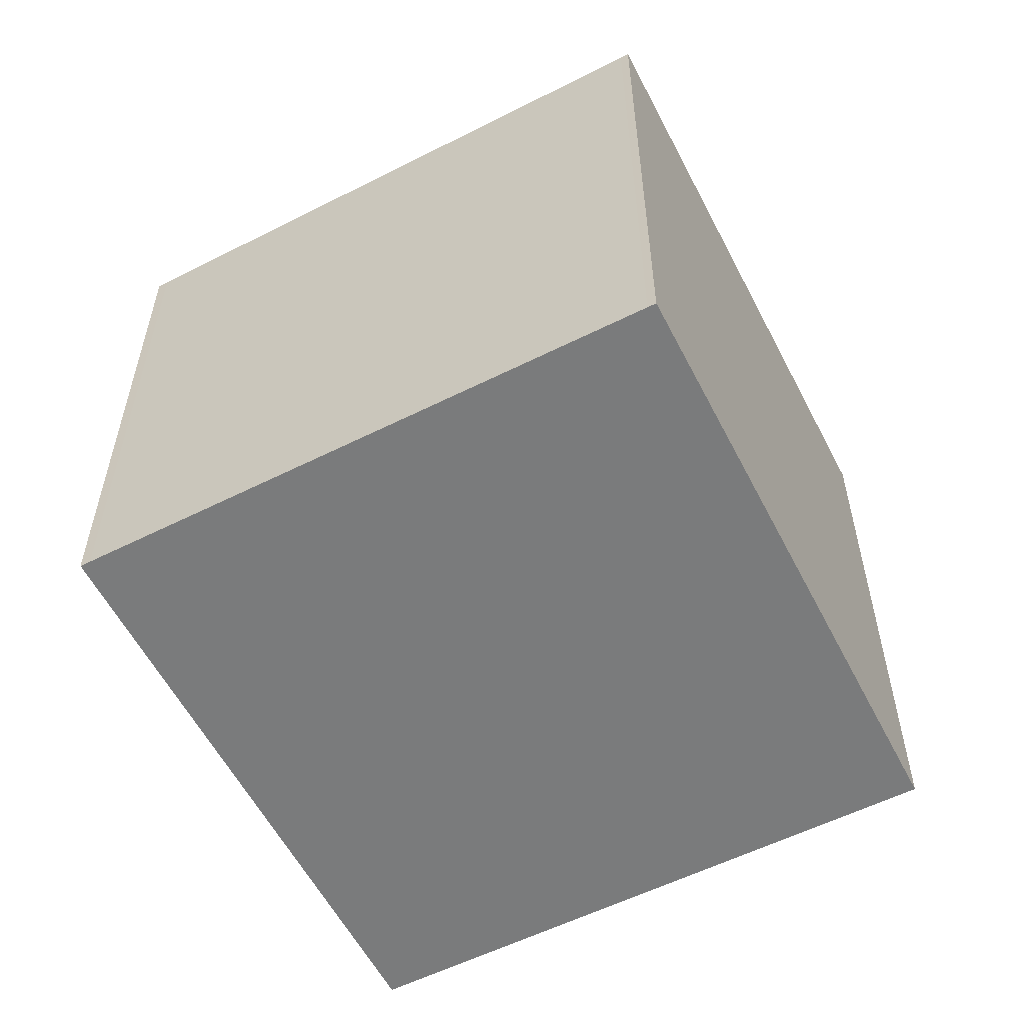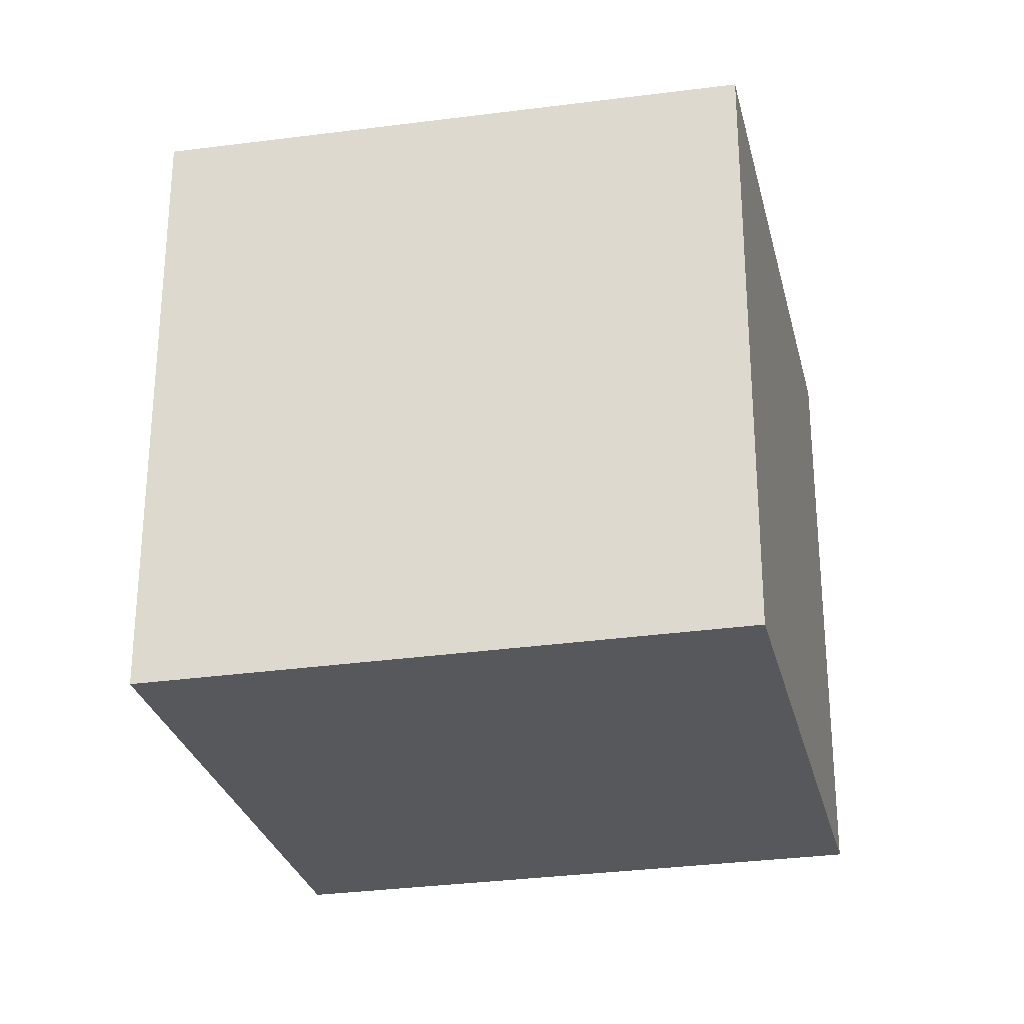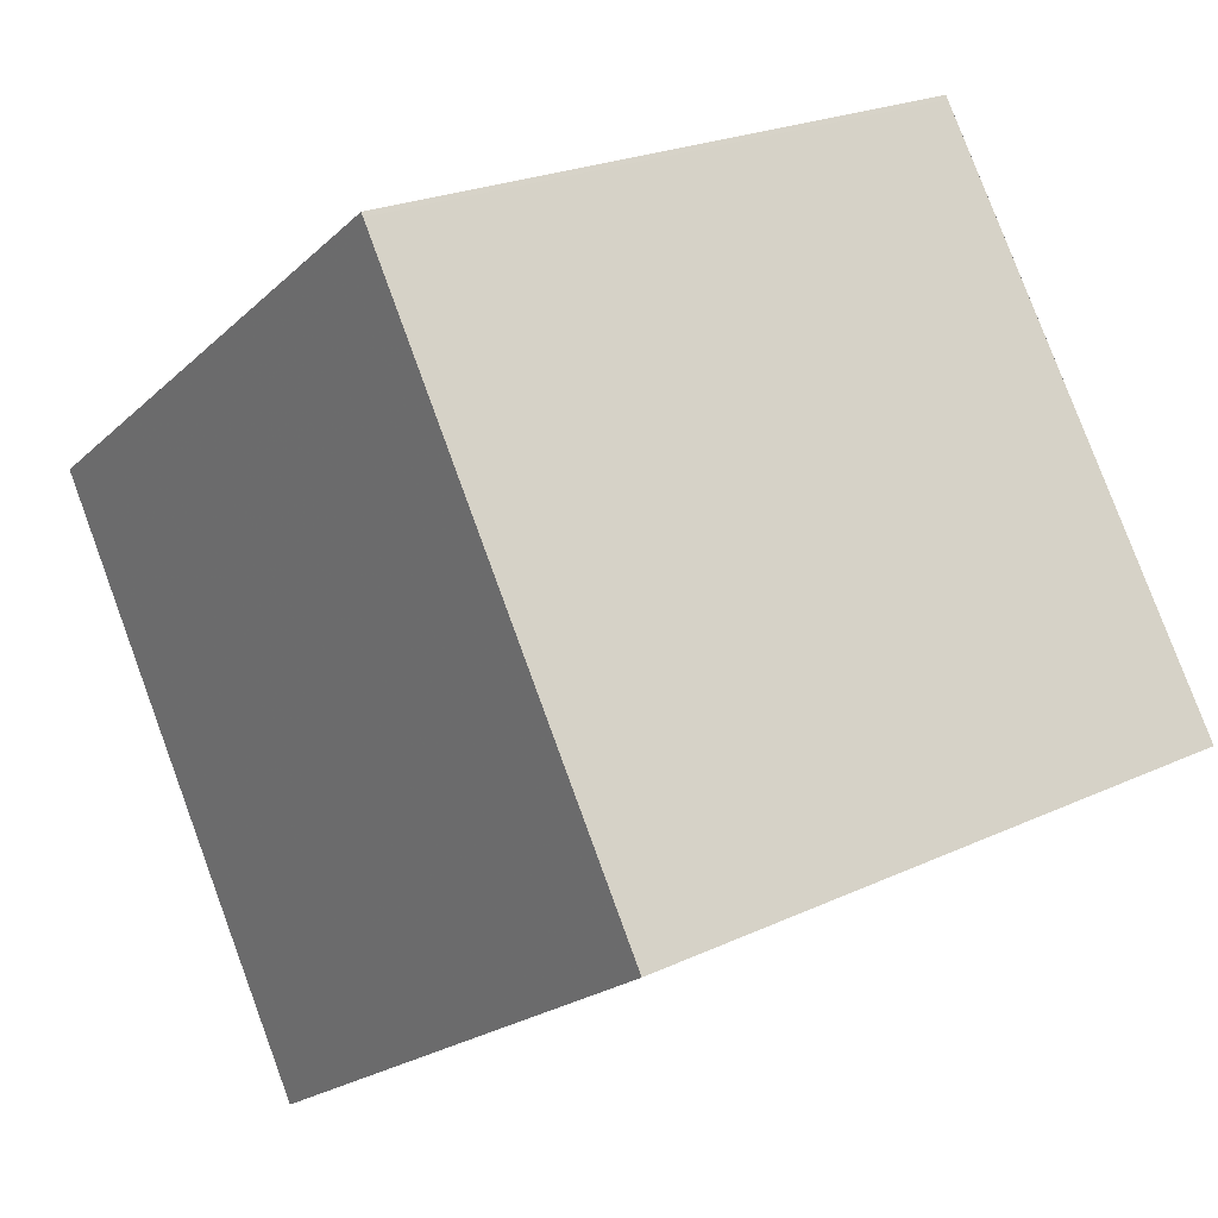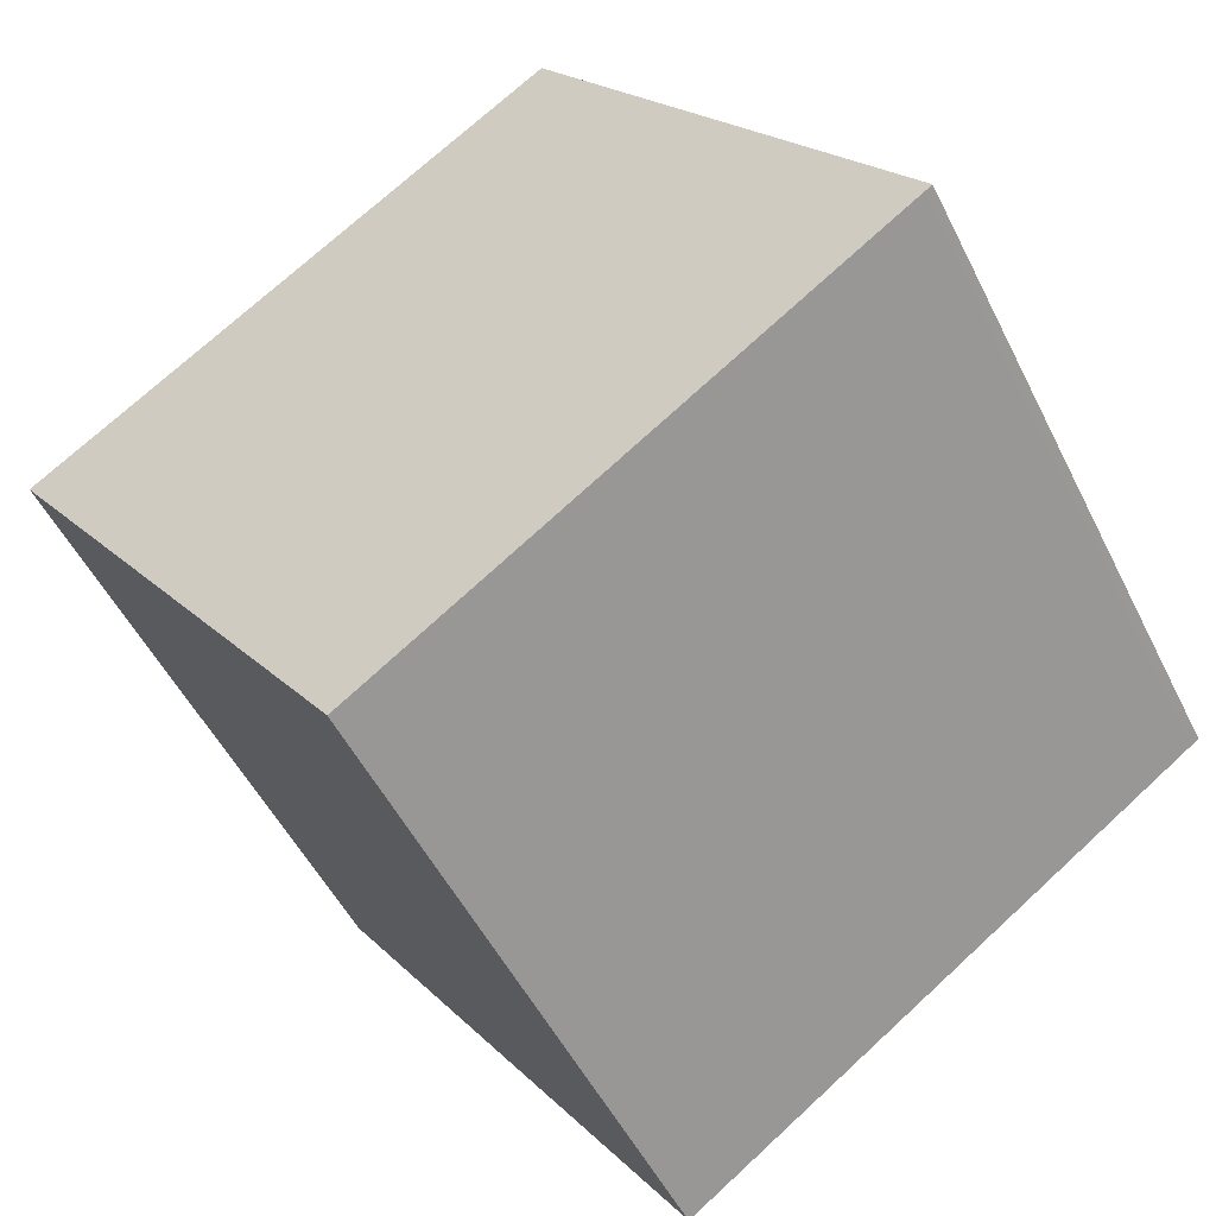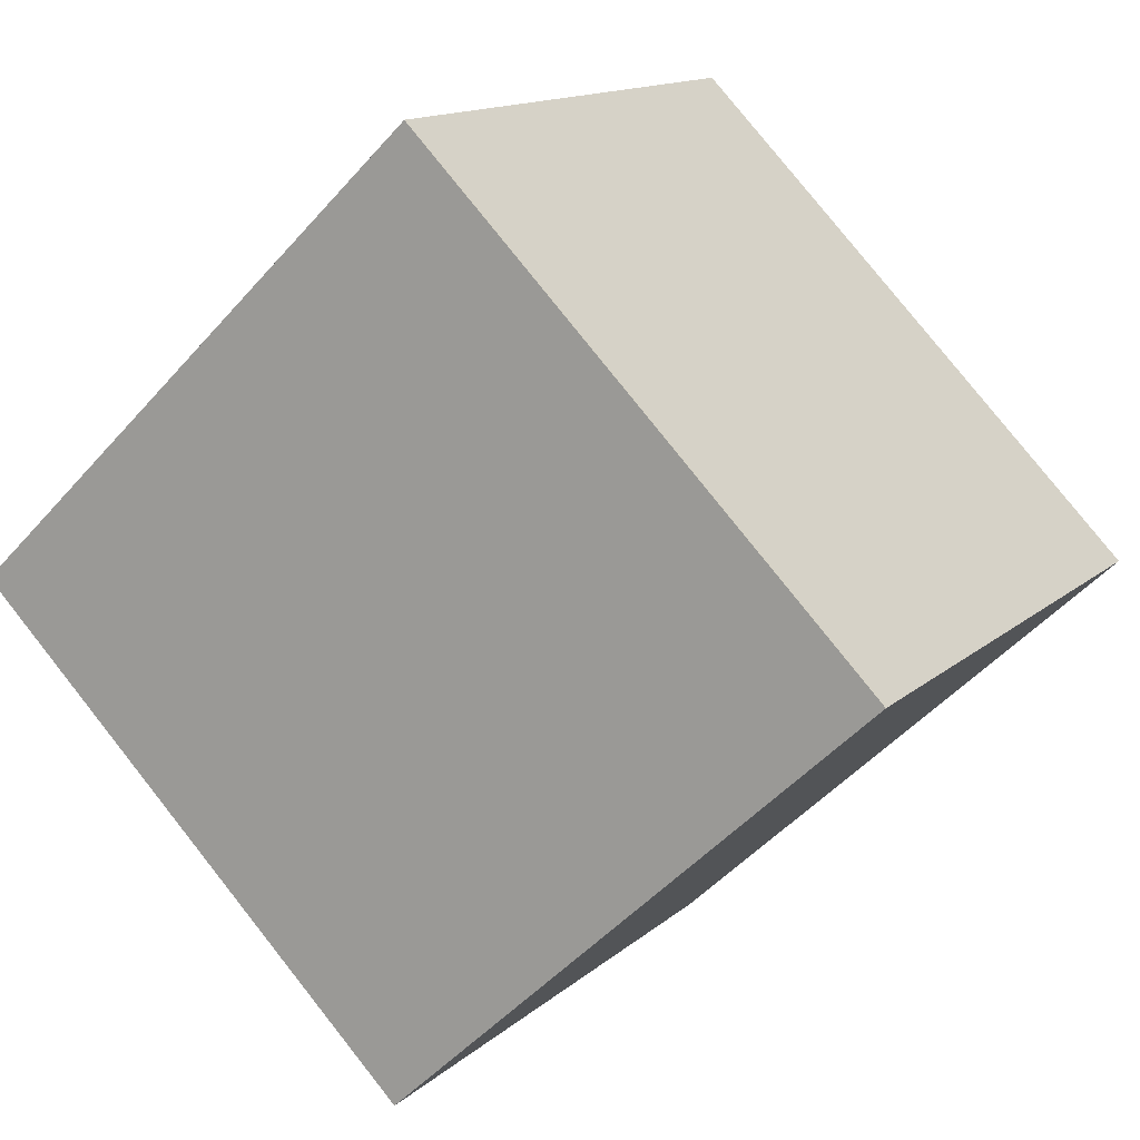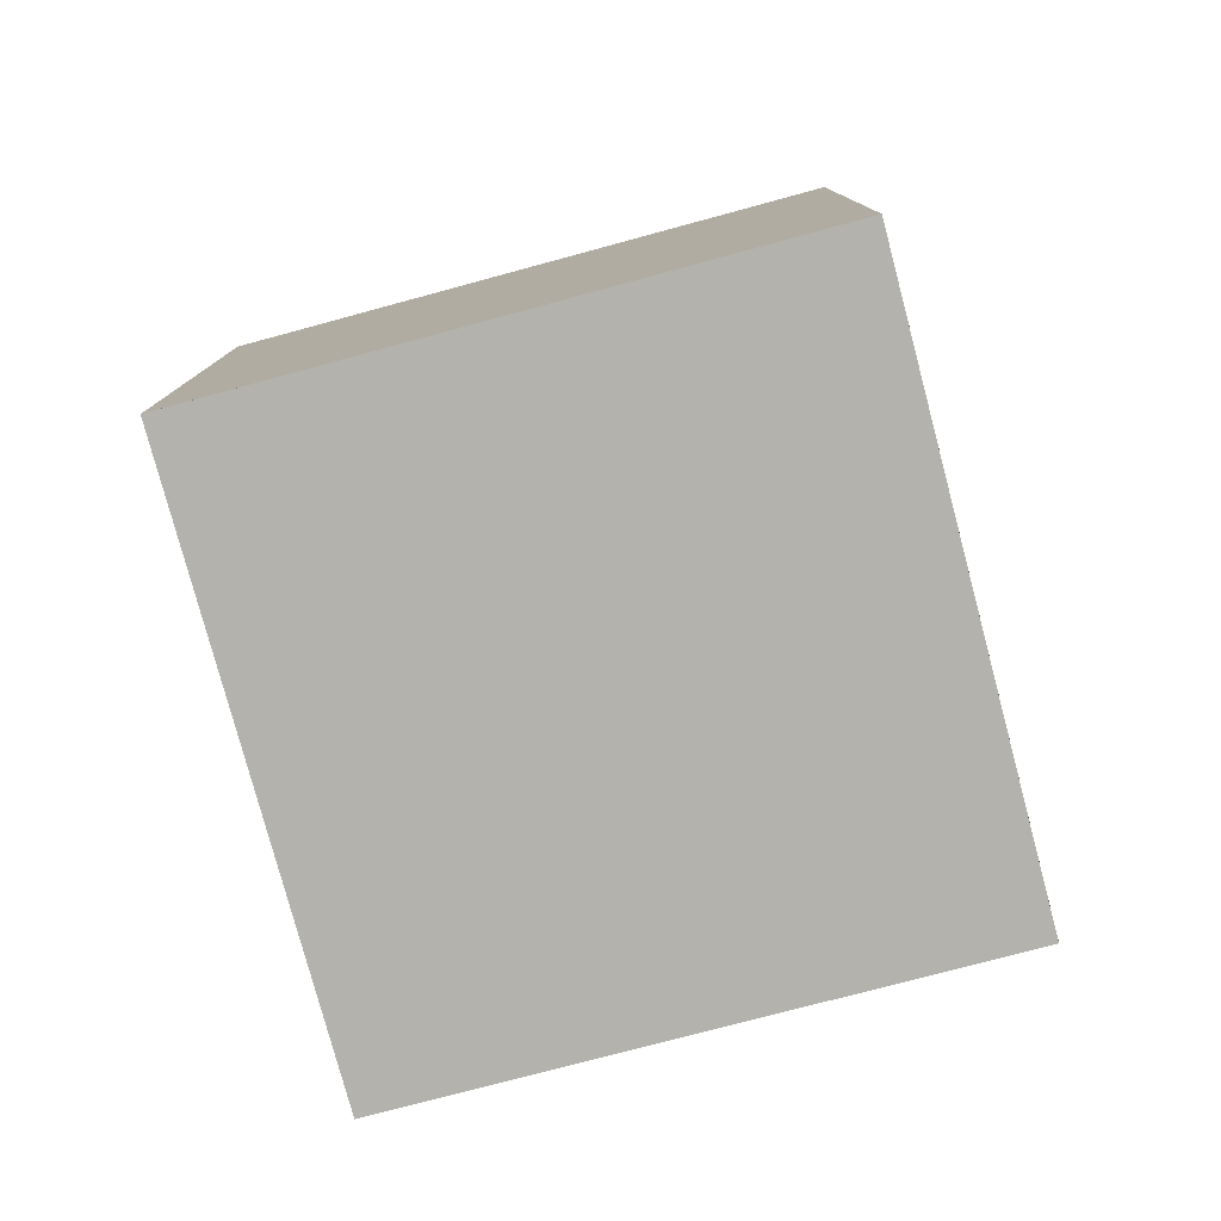
<metadata>
{"format":"obj","ext":"obj","renderer":"f3d","projection":"perspective","resolution":1024,"background":"white","views":[{"elev":-58.3,"azim":-27.6,"up":"+Z"},{"elev":-28.2,"azim":138.0,"up":"+Z"},{"elev":22.8,"azim":51.3,"up":"+Y"},{"elev":-51.5,"azim":25.9,"up":"+Y"},{"elev":79.7,"azim":-38.4,"up":"+Y"},{"elev":-79.6,"azim":-39.9,"up":"+Z"}]}
</metadata>
<code>
v -2263 -1386 2.521
v -2261 -1384 2.556
v -2259 -1386 2.612
v -2261 -1388 2.578
v -2263 -1386 2.522
v -2261 -1384 2.556
v -2261 -1384 2.556
v -2261 -1384 2.555
v -2259 -1386 2.611
v -2261 -1388 2.577
v -2259 -1386 2.611
v -2259 -1386 2.611
v -2261 -1384 2.555
v -2263 -1386 2.521
v -2263 -1386 0
v -2261 -1384 0
v -2261 -1384 2.556
v -2261 -1384 2.556
v -2261 -1384 0
v -2261 -1384 0
v -2259 -1386 2.611
v -2259 -1386 2.612
v -2259 -1386 4.441e-16
v -2259 -1386 0
v -2261 -1388 2.577
v -2261 -1388 2.578
v -2261 -1388 0
v -2261 -1388 -4.441e-16
v -2263 -1386 2.521
v -2263 -1386 2.522
v -2263 -1386 0
v -2263 -1386 0
v -2259 -1386 2.611
v -2261 -1384 2.556
v -2261 -1384 0
v -2259 -1386 0
v -2261 -1384 2.556
v -2261 -1384 2.555
v -2261 -1384 0
v -2261 -1384 0
v -2261 -1388 2.578
v -2259 -1386 2.611
v -2259 -1386 0
v -2261 -1388 0
v -2263 -1386 2.522
v -2261 -1388 2.577
v -2261 -1388 -4.441e-16
v -2263 -1386 0
v -2259 -1386 2.612
v -2259 -1386 2.611
v -2259 -1386 0
v -2259 -1386 4.441e-16
v -2263 -1386 0
v -2261 -1384 0
v -2259 -1386 0
v -2261 -1388 0
f 12 3 9 11
f 8 2 6 7
f 7 5 1 8
f 11 9 4 10
f 10 5 7 11
f 11 7 6 12
f 14 15 16 13
f 18 19 20 17
f 22 23 24 21
f 26 27 28 25
f 30 31 32 29
f 34 35 36 33
f 38 39 40 37
f 42 43 44 41
f 46 47 48 45
f 50 51 52 49
f 54 55 56 53

</code>
